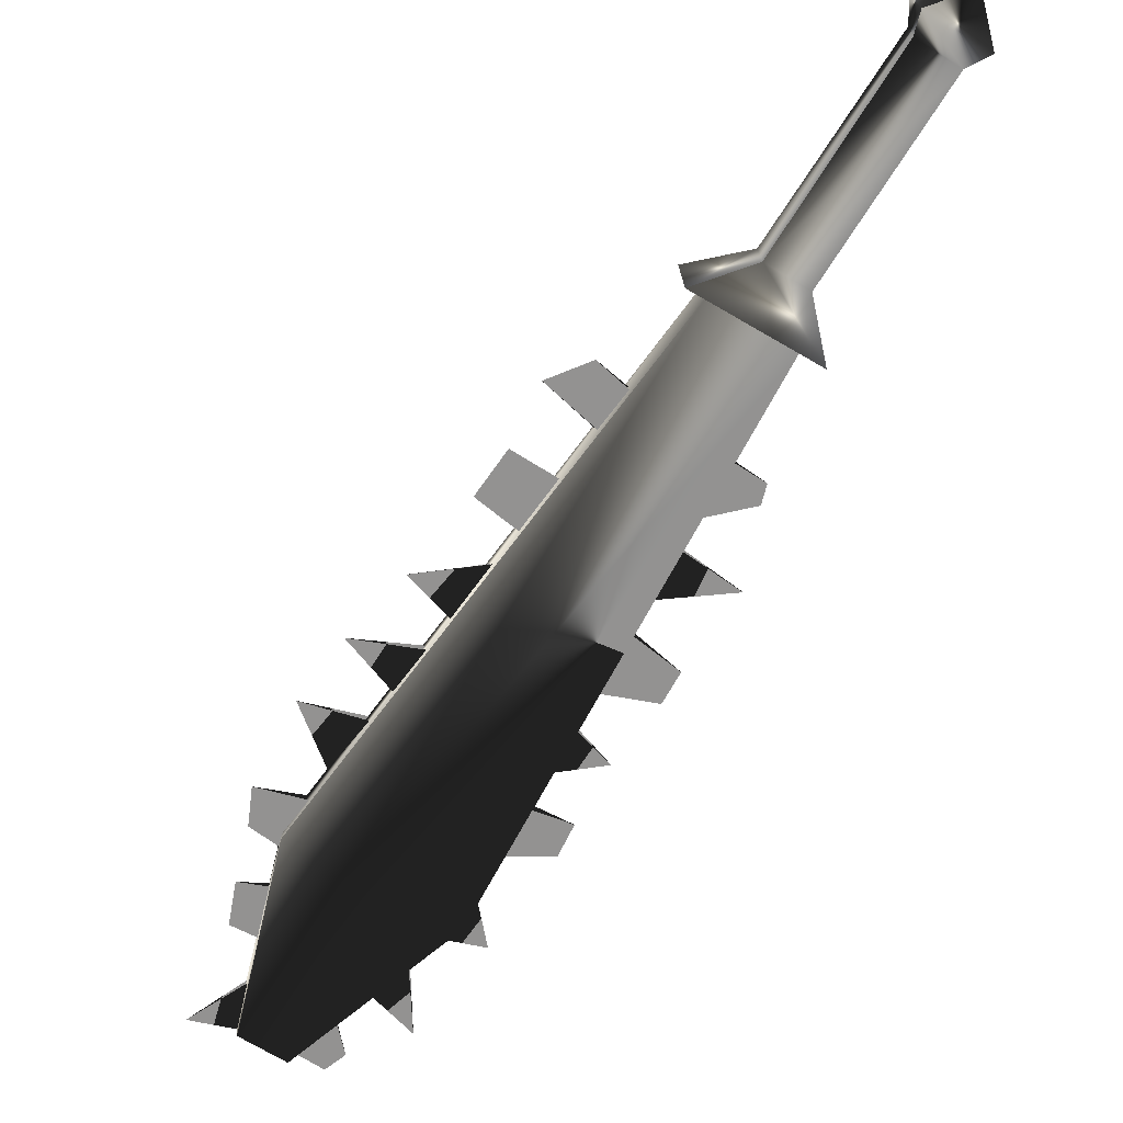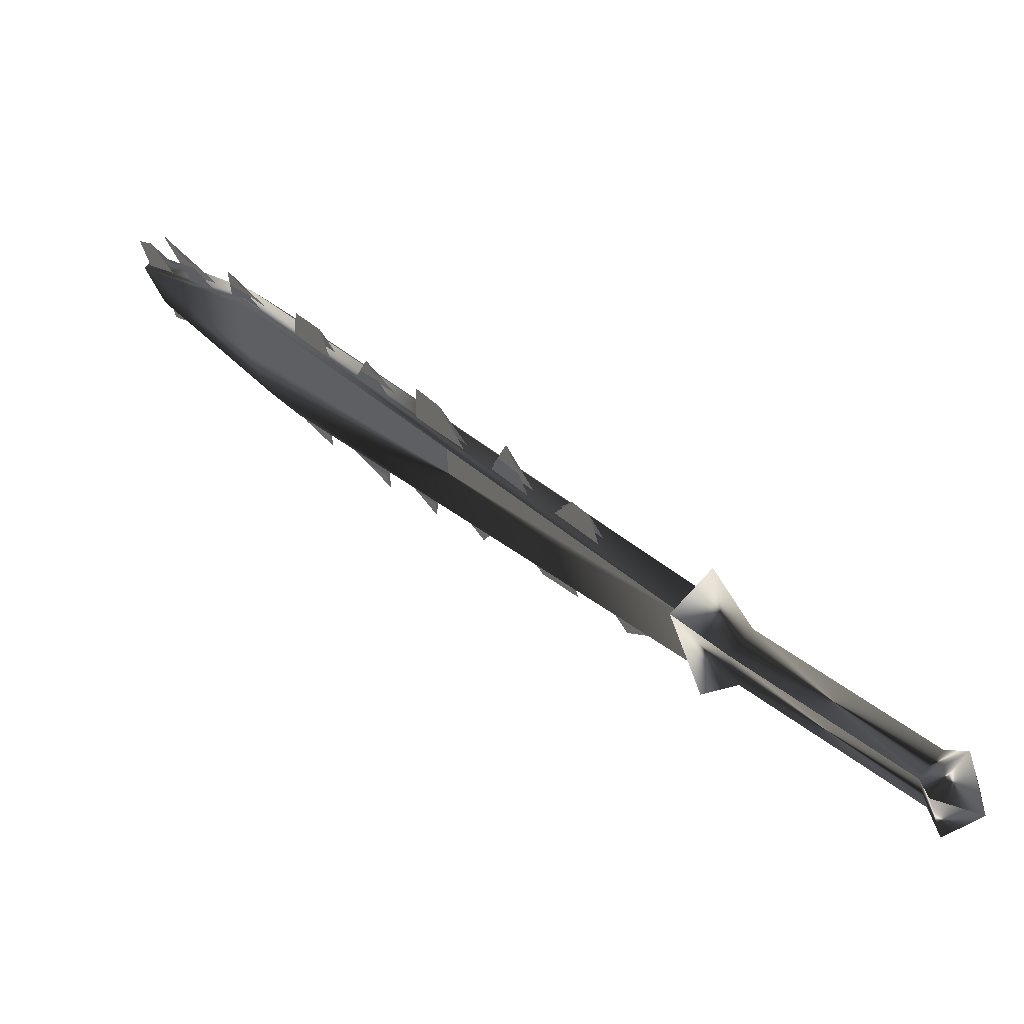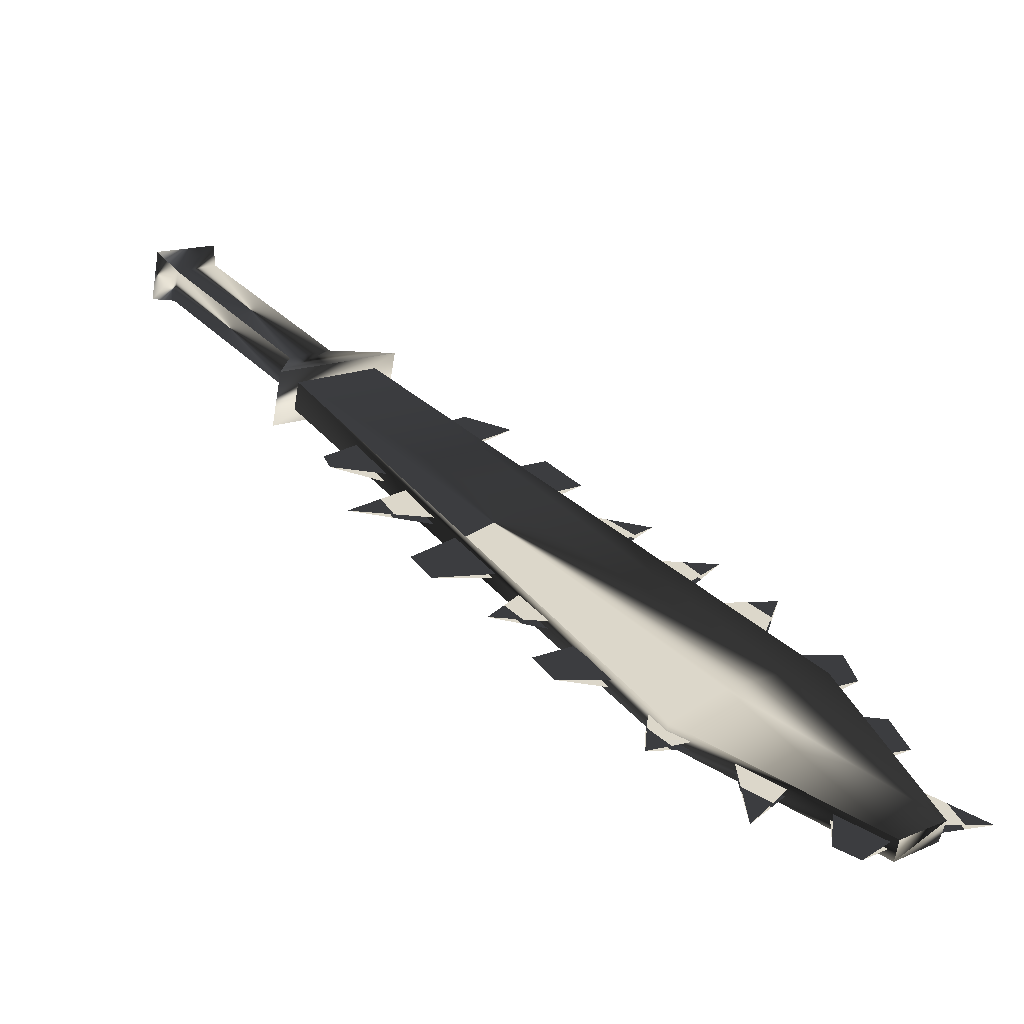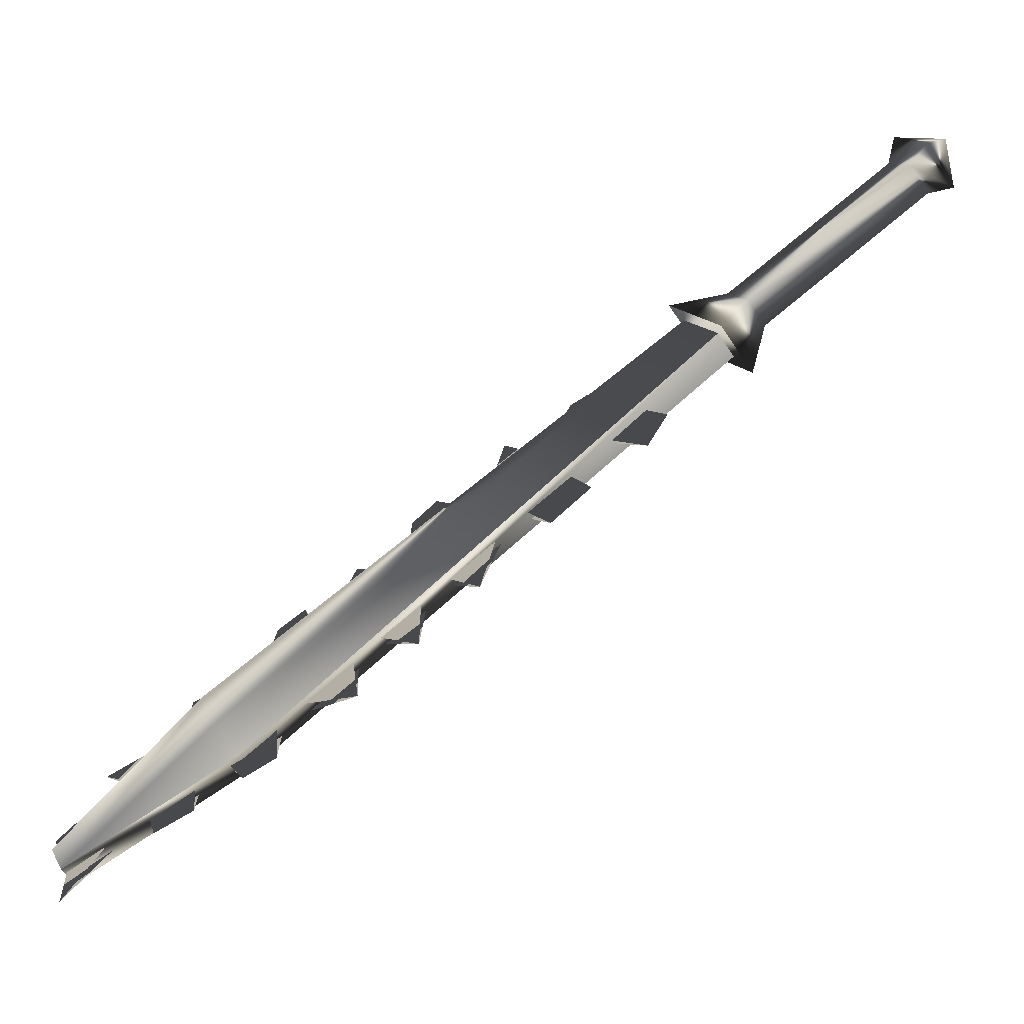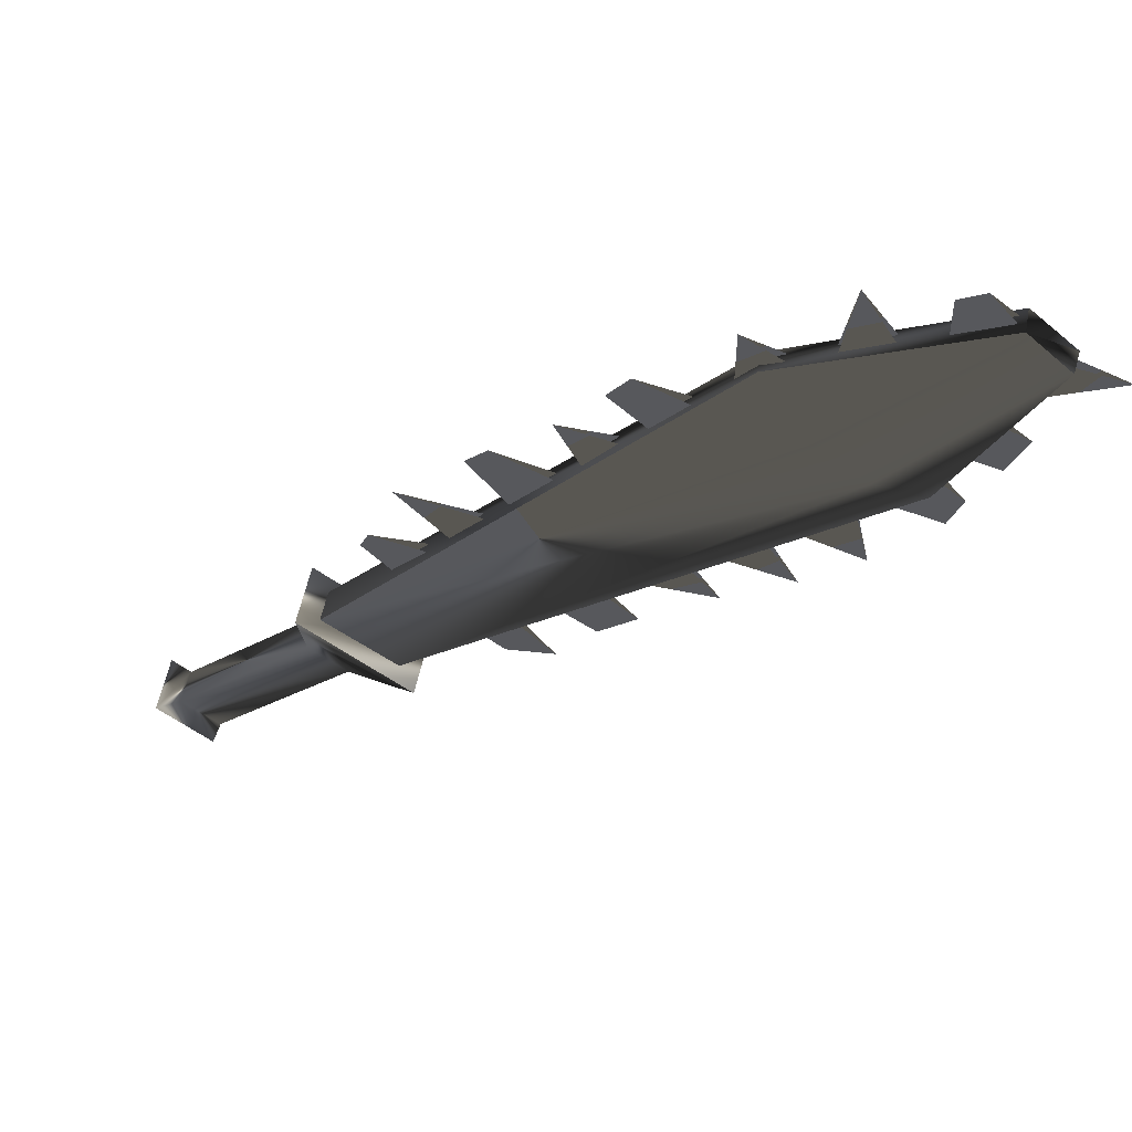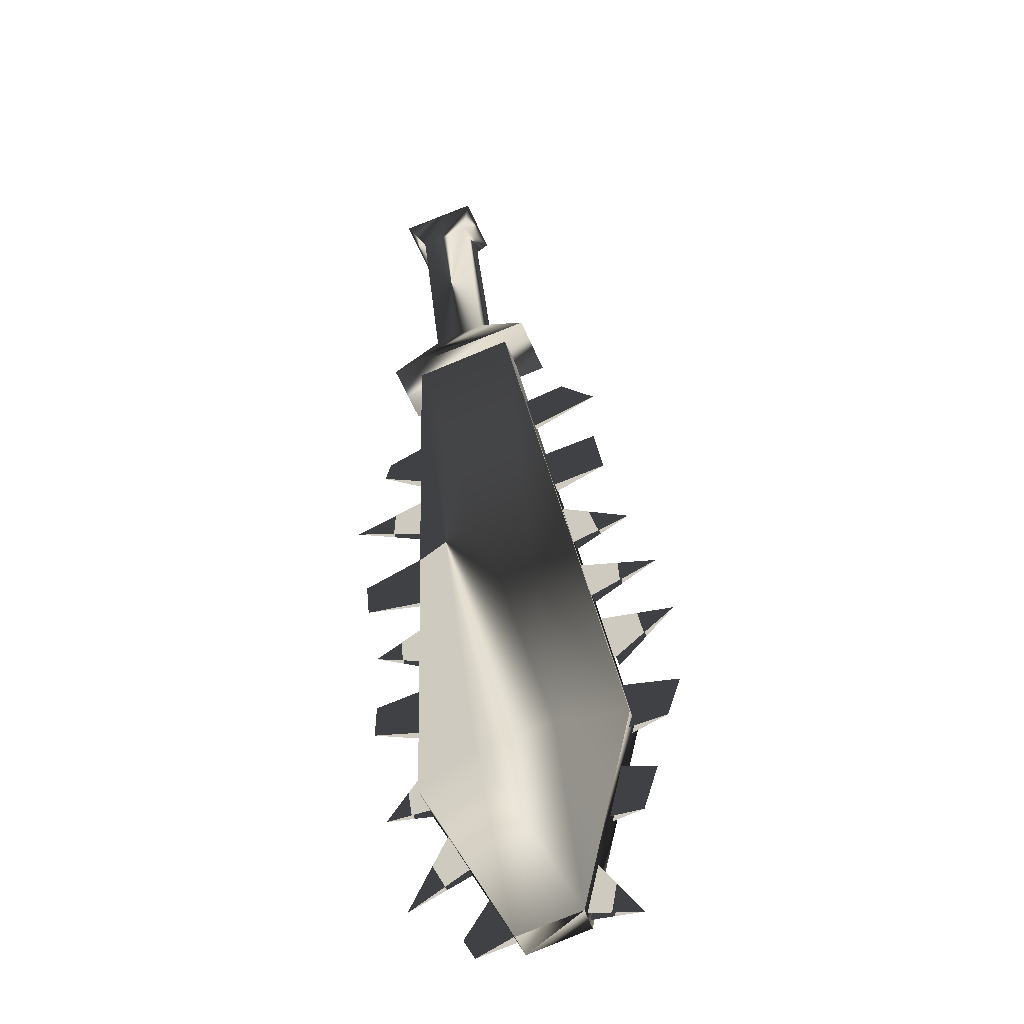
<metadata>
{"format":"obj","ext":"obj","renderer":"f3d","projection":"perspective","resolution":1024,"background":"white","views":[{"elev":-19.6,"azim":-100.6,"up":"+Y"},{"elev":73.2,"azim":176.7,"up":"+Z"},{"elev":-16.9,"azim":70.5,"up":"+Y"},{"elev":-59.2,"azim":168.2,"up":"+Z"},{"elev":-75.6,"azim":66.5,"up":"+Y"},{"elev":-4.9,"azim":115.5,"up":"+Y"}]}
</metadata>
<code>
o Models/weapon/frames/weapon_wave_7
v 4.42 -6.757 -5.157
v 5.468 -7.051 -3.003
v 4.944 -7.566 -3.058
v 4.944 -6.242 -5.102
v 14.31 -16.02 -12.62
v 15.73 -17.27 -8.306
v 14.23 -16.9 -11.29
v 15.73 -16.46 -9.632
v 14.61 -17.49 -9.743
v 15.28 -15.87 -11.18
v 15.43 -17.64 -8.362
v 14.61 -15.65 -12.56
v 17.9 -19.77 -13.17
v 18.65 -19.92 -11.9
v 18.28 -20.29 -11.95
v 18.28 -19.4 -13.17
v 14.83 -16.83 -8.196
v 8.54 -10.65 -4.992
v 7.041 -9.183 -4.163
v 13.26 -15.36 -7.202
v 11.76 -13.89 -6.483
v 17.45 -19.26 -11.01
v 16.11 -18.01 -9.522
v 10.04 -12.12 -5.71
v 18.28 -20.06 -10.63
v 7.416 -9.551 -3.169
v 13.56 -15.58 -6.152
v 9.214 -11.39 -3.279
v 15.96 -17.93 -7.699
v 17.75 -19.62 -9.135
v 10.71 -12.79 -4.329
v 12.44 -14.48 -5.544
v 17.6 -19.11 -11.01
v 13.41 -15.21 -7.146
v 10.11 -11.98 -5.71
v 8.689 -10.51 -4.992
v 7.191 -9.036 -4.163
v 14.98 -16.76 -8.196
v 11.91 -13.74 -6.483
v 16.26 -17.86 -9.467
v 12.66 -14.7 -7.036
v 15.81 -17.79 -8.914
v 18.28 -19.99 -11.95
v 9.514 -11.61 -5.378
v 16.93 -18.74 -10.46
v 14.16 -16.24 -7.754
v 11.16 -13.23 -6.207
v 8.015 -10.21 -4.494
v 11.24 -13.37 -4.66
v 7.791 -9.918 -3.224
v 18.65 -20.36 -11.07
v 14.16 -16.17 -6.428
v 18.43 -19.84 -11.95
v 14.31 -16.09 -7.754
v 9.588 -11.46 -5.378
v 11.31 -13.15 -6.207
v 8.165 -10.07 -4.494
v 17.08 -18.59 -10.46
v 12.81 -14.55 -7.036
v 15.96 -17.64 -8.859
v 16.33 -17.93 -12.62
v 15.36 -16.9 -12.39
v 15.43 -16.76 -13.5
v 16.26 -17.56 -13.55
v 16.48 -17.79 -12.62
v 15.51 -16.76 -12.39
v 14.46 -15.73 -13.33
v 14.68 -16.17 -12.51
v 13.71 -15.29 -11.95
v 13.78 -14.99 -13.33
v 13.86 -15.14 -11.9
v 14.83 -16.02 -12.51
v 10.34 -12.05 -9.411
v 9.289 -11.02 -8.472
v 9.813 -11.24 -10.52
v 9.439 -10.95 -8.417
v 10.49 -11.9 -9.356
v 7.566 -9.11 -8.693
v 8.39 -9.918 -9.301
v 8.764 -10.58 -8.141
v 7.865 -9.698 -7.367
v 8.015 -9.624 -7.367
v 8.914 -10.43 -8.085
v 6.442 -8.007 -8.196
v 7.041 -8.889 -6.76
v 6.292 -8.227 -6.262
v 5.993 -7.639 -7.146
v 6.442 -8.08 -6.262
v 7.191 -8.816 -6.76
v 17.98 -19.62 -13.06
v 17 -18.59 -12.84
v 18.13 -19.4 -14.33
v 18.13 -19.48 -13
v 17.15 -18.45 -12.78
v 12.21 -13.45 -12.56
v 13.33 -14.55 -11.68
v 13.18 -14.7 -11.73
v 12.36 -13.67 -10.96
v 12.21 -13.82 -10.96
v 11.01 -12.34 -11.68
v 11.91 -13.23 -10.35
v 11.76 -13.37 -10.41
v 11.01 -12.42 -9.853
v 10.86 -12.57 -9.853
v 3.97 -6.831 -5.71
v 5.019 -5.801 -5.599
v 5.843 -6.978 -2.45
v 4.794 -8.007 -2.561
v 3.67 -6.242 -4.163
v 4.27 -5.654 -4.108
v 4.569 -6.095 -3.003
v 3.97 -6.683 -3.058
v 0.1497 -2.86 -1.953
v 0.749 -2.272 -1.843
v 1.049 -2.713 -0.7929
v 0.4493 -3.301 -0.8482
v -0.4496 -2.566 -1.953
v 0.5243 -1.61 -1.843
v 0.9737 -2.199 -0.2404
v -0.000121 -3.154 -0.3509
v -0.2249 -1.831 -0.6272
f 108 107 106
f 106 105 108
f 120 117 121
f 117 118 121
f 118 119 121
f 119 120 121
f 116 113 117
f 116 117 120
f 117 113 114
f 114 118 117
f 118 114 115
f 115 119 118
f 115 116 120
f 115 120 119
f 116 112 109
f 109 113 116
f 113 109 110
f 110 114 113
f 114 110 111
f 111 115 114
f 115 111 112
f 112 116 115
f 108 105 109
f 108 109 112
f 105 106 110
f 105 110 109
f 110 106 107
f 107 111 110
f 111 107 108
f 108 112 111
f 14 15 11
f 14 11 6
f 16 12 5
f 16 5 13
f 15 13 7
f 7 9 15
f 15 9 11
f 6 8 14
f 16 14 8
f 8 10 16
f 5 7 13
f 16 10 12
f 4 1 5
f 4 5 12
f 5 1 7
f 7 1 3
f 7 3 9
f 9 3 11
f 11 3 2
f 2 6 11
f 6 2 8
f 10 8 2
f 2 4 10
f 10 4 12
f 16 13 15
f 15 14 16
f 61 63 62
f 61 64 63
f 65 63 64
f 63 65 66
f 67 69 68
f 69 67 70
f 67 71 70
f 67 72 71
f 75 74 73
f 75 77 76
f 78 80 79
f 80 78 81
f 78 83 82
f 79 83 78
f 84 86 85
f 86 84 87
f 84 88 87
f 84 89 88
f 90 92 91
f 92 93 94
f 97 95 99
f 95 96 98
f 102 100 104
f 100 101 103
f 45 23 30
f 30 40 58
f 52 46 20
f 20 27 52
f 52 27 34
f 52 34 54
f 49 47 24
f 24 31 49
f 49 31 35
f 49 35 56
f 44 18 28
f 28 36 55
f 50 48 19
f 19 26 50
f 50 26 37
f 50 37 57
f 43 22 25
f 43 25 51
f 53 51 25
f 25 33 53
f 42 17 29
f 29 38 60
f 41 21 32
f 32 39 59

</code>
